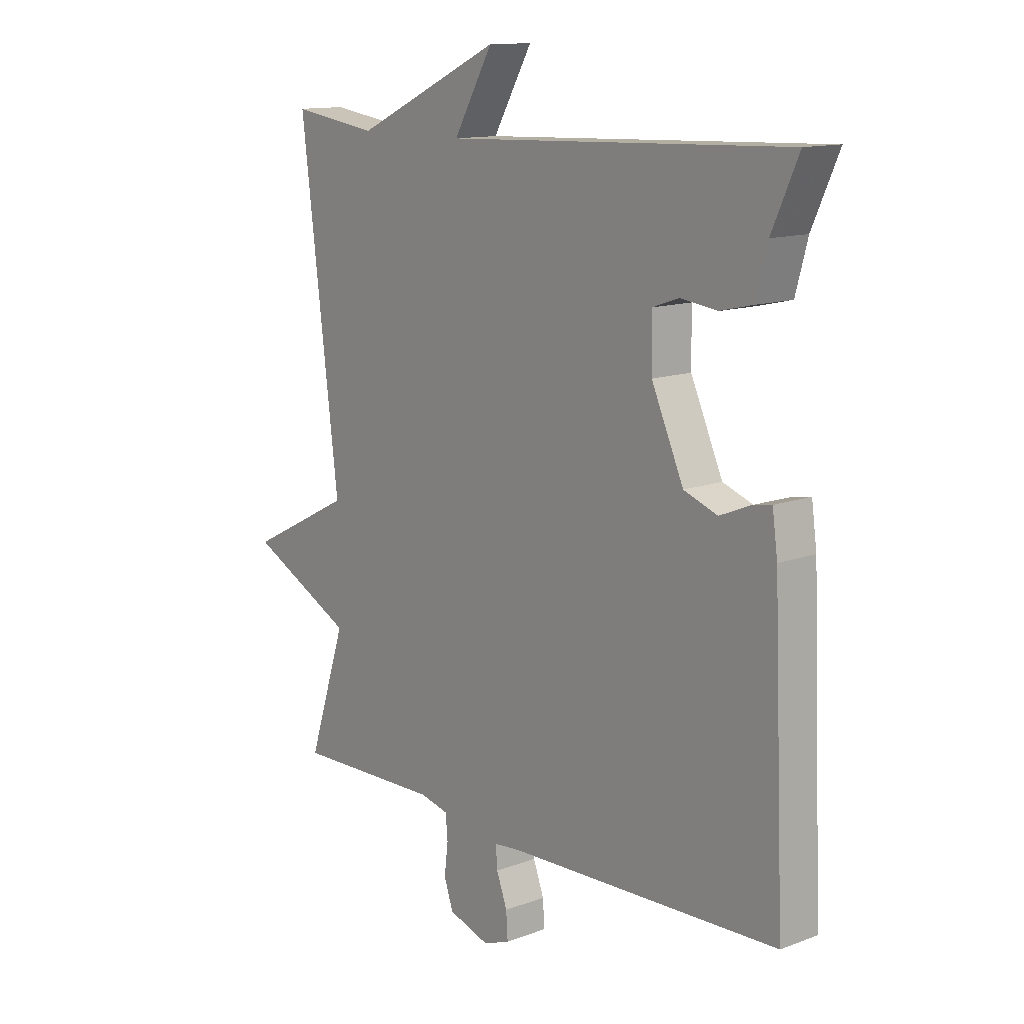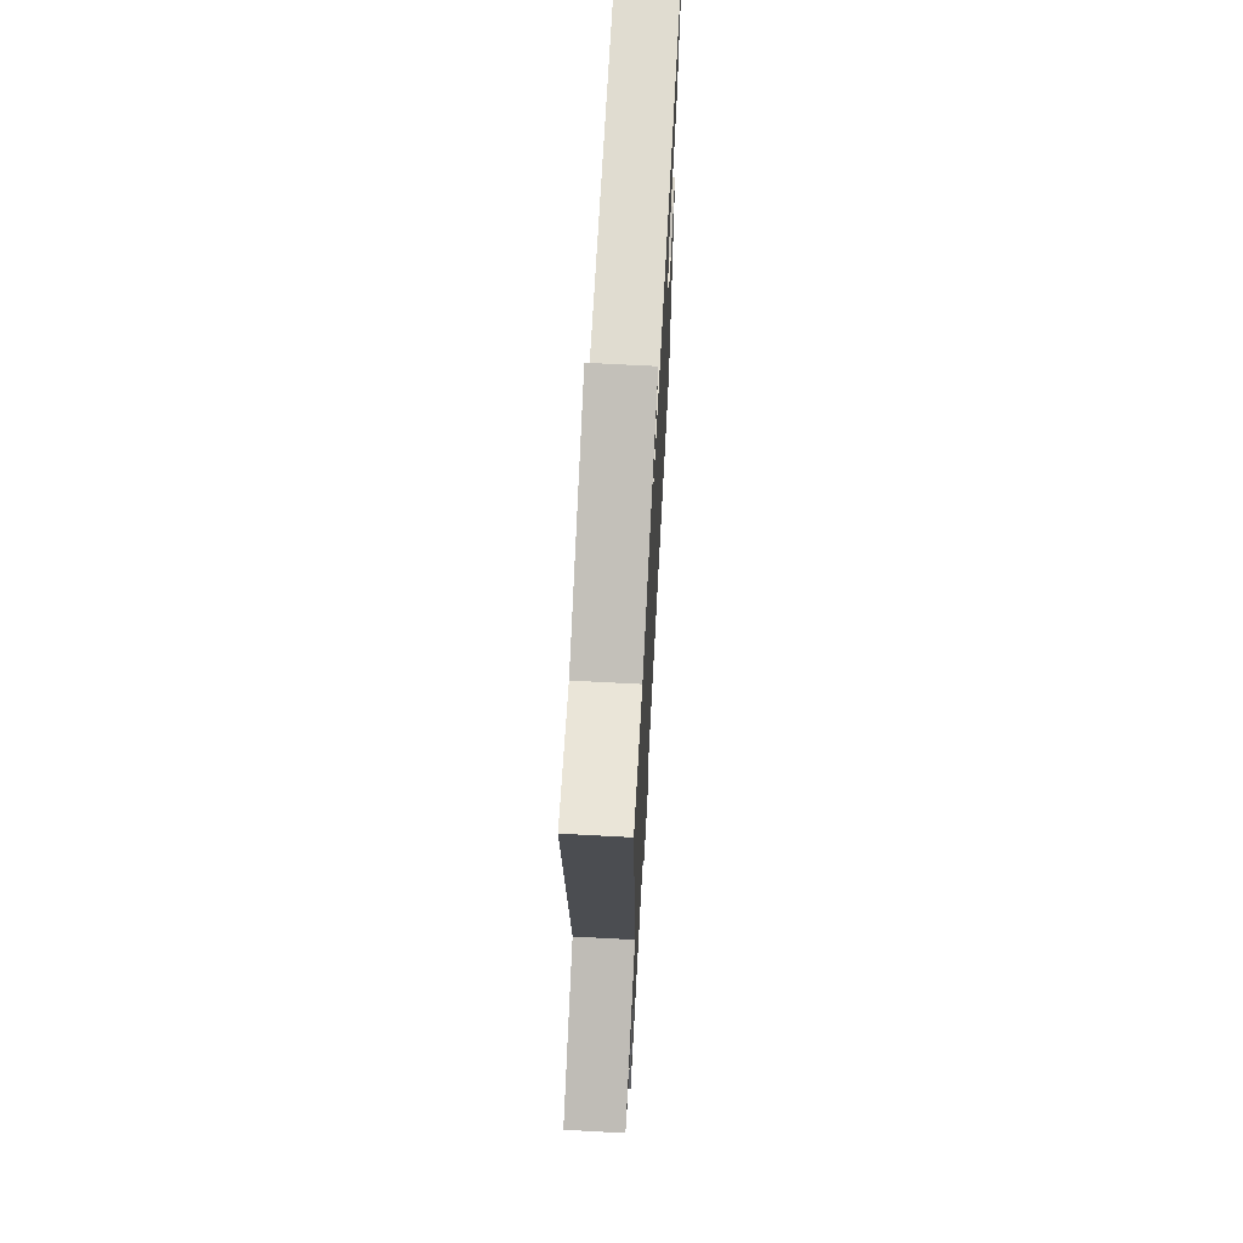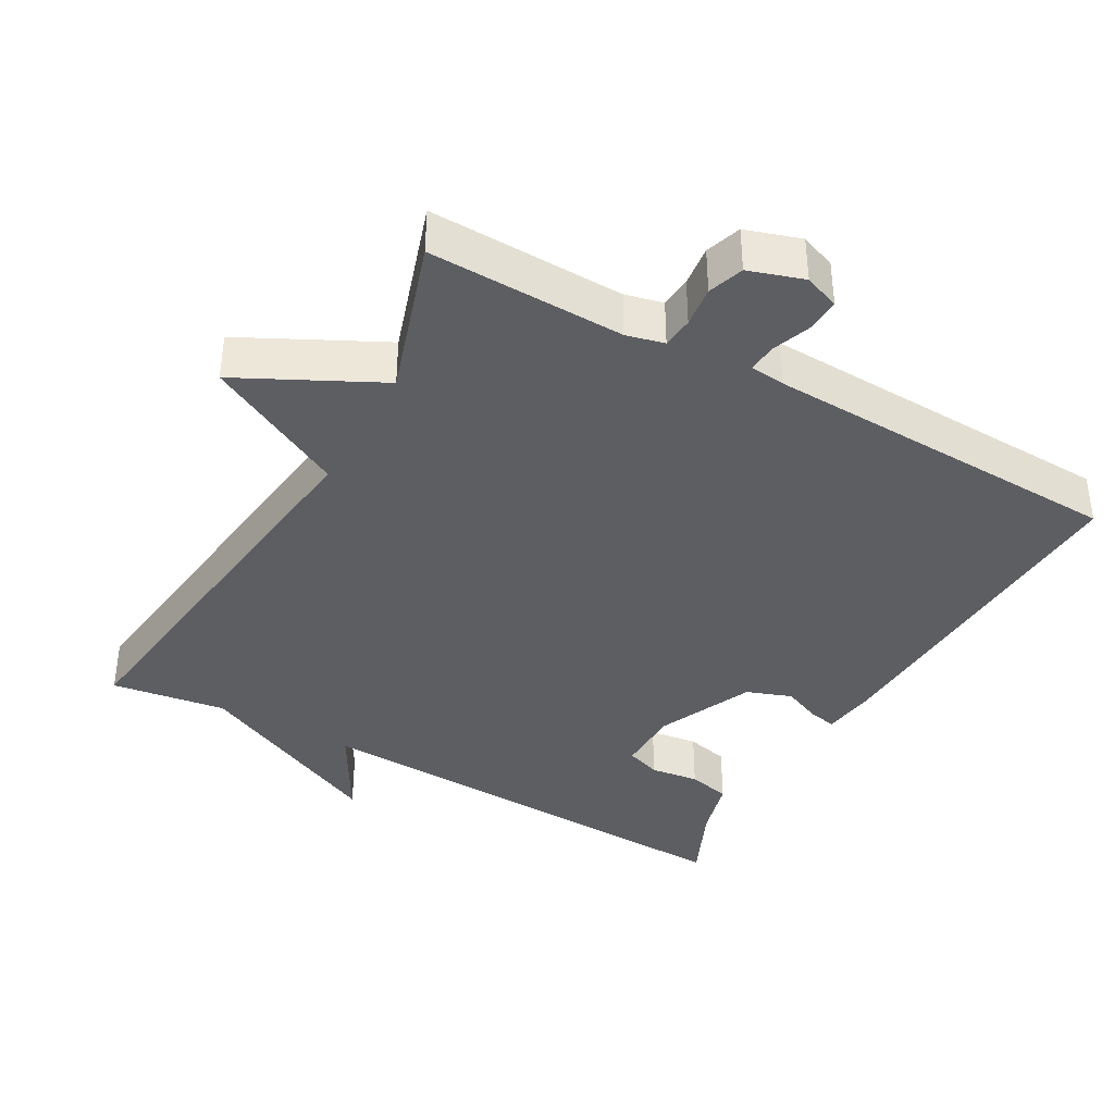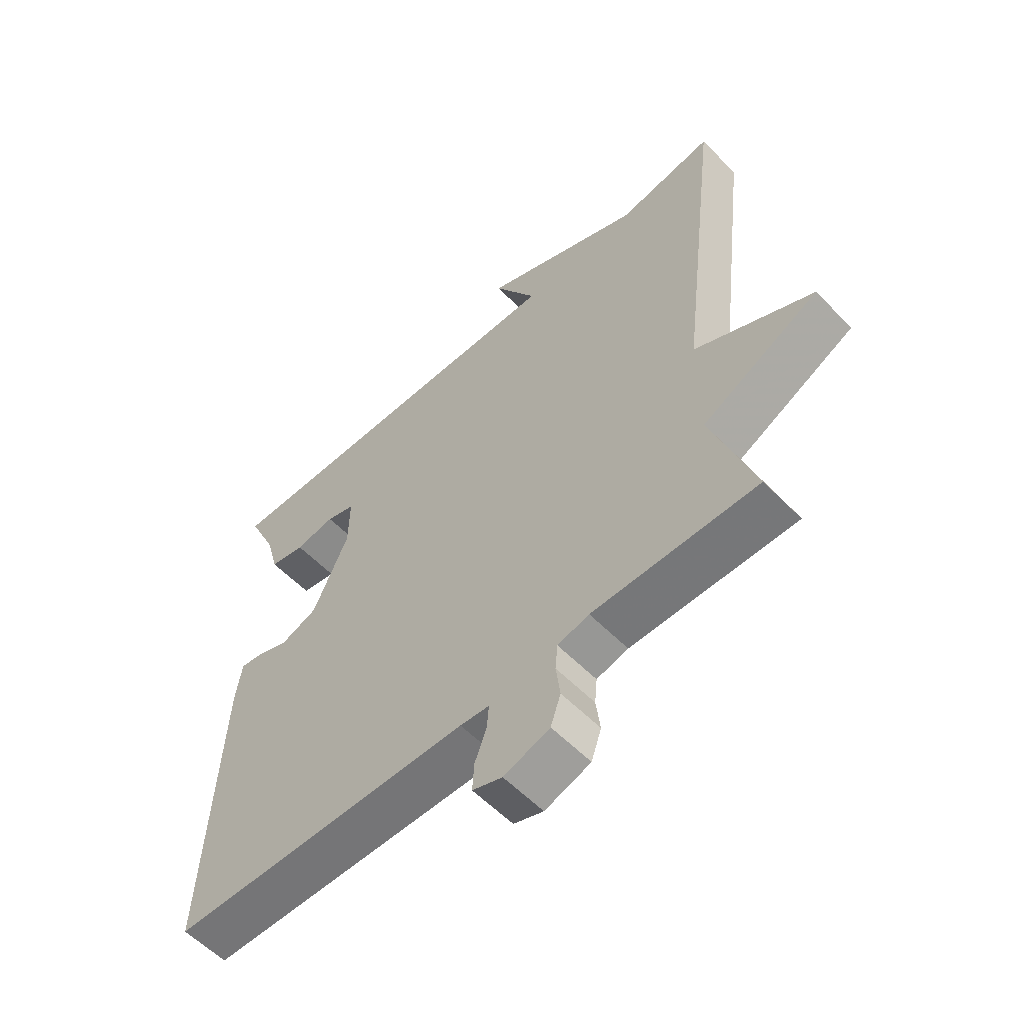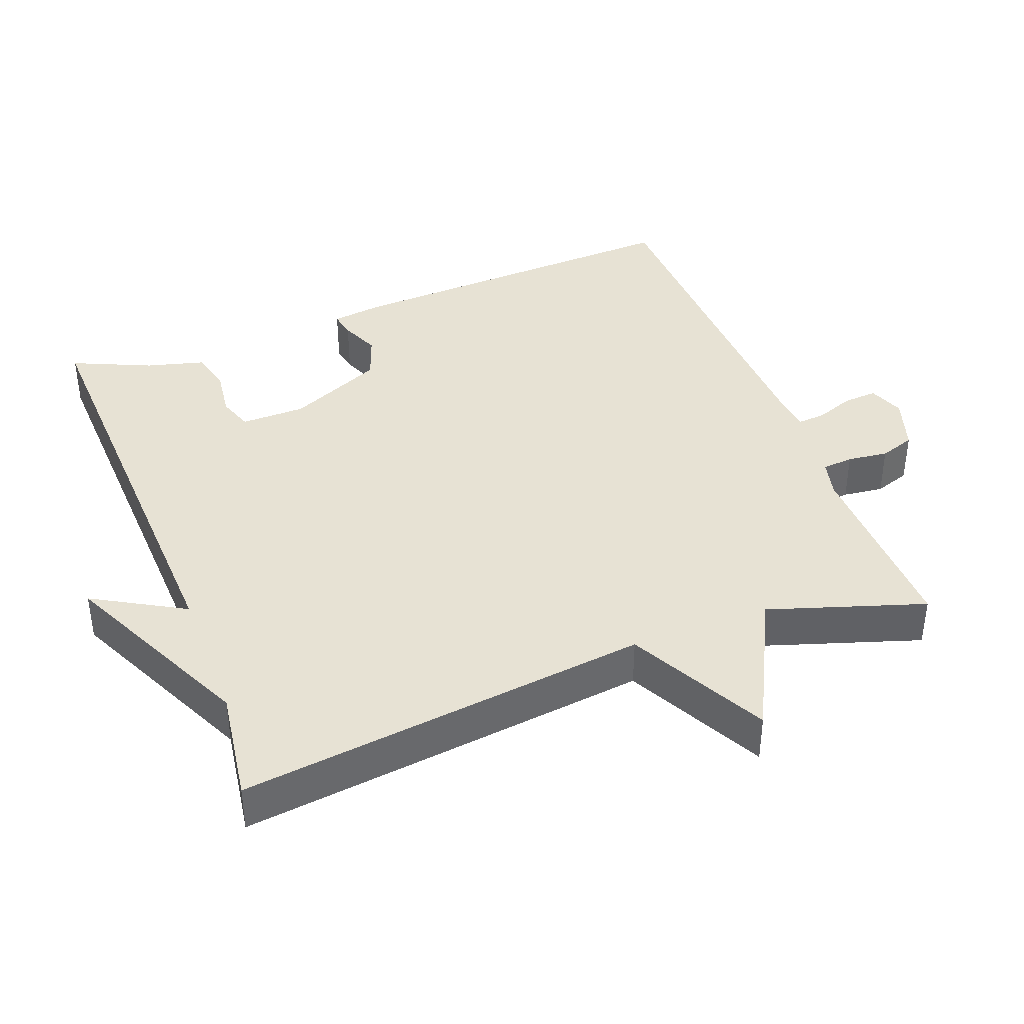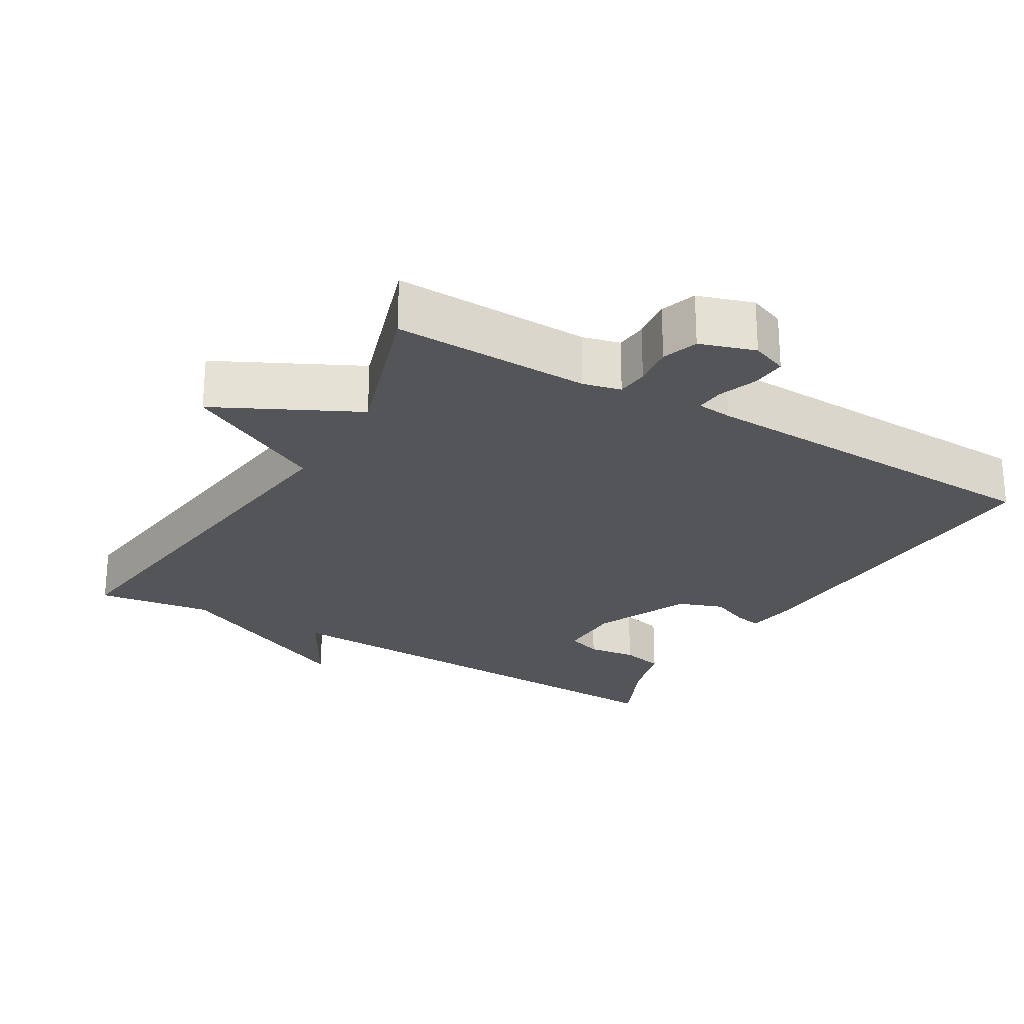
<metadata>
{"format":"obj","ext":"obj","renderer":"f3d","projection":"perspective","resolution":1024,"background":"white","views":[{"elev":13.0,"azim":-130.3,"up":"+Z"},{"elev":67.5,"azim":93.1,"up":"+Z"},{"elev":-38.8,"azim":150.6,"up":"+Y"},{"elev":-58.1,"azim":43.8,"up":"+Z"},{"elev":39.8,"azim":69.1,"up":"+Y"},{"elev":-24.8,"azim":149.4,"up":"+Y"}]}
</metadata>
<code>
v -0.5 0.07 -0.5
v -0.478 0.07 -0.003
v -0.468 0.07 0.068
v -0.431 0.07 0.061
v -0.376 0.07 0.038
v -0.313 0.07 0.061
v -0.253 0.07 0.195
v -0.252 0.07 0.286
v -0.301 0.07 0.303
v -0.369 0.07 0.294
v -0.429 0.07 0.308
v -0.451 0.07 0.39
v -0.5 0.07 0.5
v 0.139 0.07 0.476
v 0.066 0.07 0.604
v 0.339 0.07 0.476
v 0.5 0.07 0.5
v 0.429 0.07 -0.081
v 0.625 0.07 -0.182
v 0.429 0.07 -0.281
v 0.5 0.07 -0.5
v 0.225 0.07 -0.494
v 0.172 0.07 -0.507
v 0.168 0.07 -0.551
v 0.175 0.07 -0.608
v 0.158 0.07 -0.658
v 0.081 0.07 -0.683
v 0.031 0.07 -0.664
v 0.034 0.07 -0.616
v 0.054 0.07 -0.562
v 0.057 0.07 -0.522
v 0.008 0.07 -0.517
v -0.5 0 -0.5
v -0.478 0 -0.003
v -0.468 0 0.068
v -0.431 0 0.061
v -0.376 0 0.038
v -0.313 0 0.061
v -0.253 0 0.195
v -0.252 0 0.286
v -0.301 0 0.303
v -0.369 0 0.294
v -0.429 0 0.308
v -0.451 0 0.39
v -0.5 0 0.5
v 0.139 0 0.476
v 0.066 0 0.604
v 0.339 0 0.476
v 0.5 0 0.5
v 0.429 0 -0.081
v 0.625 0 -0.182
v 0.429 0 -0.281
v 0.5 0 -0.5
v 0.225 0 -0.494
v 0.172 0 -0.507
v 0.168 0 -0.551
v 0.175 0 -0.608
v 0.158 0 -0.658
v 0.081 0 -0.683
v 0.031 0 -0.664
v 0.034 0 -0.616
v 0.054 0 -0.562
v 0.057 0 -0.522
v 0.008 0 -0.517
f 28 29 30
f 27 28 30
f 26 27 30
f 25 26 30
f 24 25 30
f 23 24 30 31
f 22 23 31 32
f 20 21 22
f 18 19 20
f 32 1 2
f 22 32 2
f 20 22 2
f 18 20 2
f 14 15 16
f 12 13 14
f 12 14 16
f 11 12 16
f 10 11 16
f 9 10 16
f 8 9 16 17
f 2 3 4 5
f 2 5 6
f 18 2 6
f 7 8 17 18
f 6 7 18
f 62 61 60
f 62 60 59
f 62 59 58
f 62 58 57
f 62 57 56
f 63 62 56 55
f 64 63 55 54
f 54 53 52
f 52 51 50
f 34 33 64
f 34 64 54
f 34 54 52
f 34 52 50
f 48 47 46
f 46 45 44
f 48 46 44
f 48 44 43
f 48 43 42
f 48 42 41
f 49 48 41 40
f 37 36 35 34
f 38 37 34
f 38 34 50
f 50 49 40 39
f 50 39 38
f 1 33 34 2
f 2 34 35 3
f 3 35 36 4
f 4 36 37 5
f 5 37 38 6
f 6 38 39 7
f 7 39 40 8
f 8 40 41 9
f 9 41 42 10
f 10 42 43 11
f 11 43 44 12
f 12 44 45 13
f 13 45 46 14
f 14 46 47 15
f 15 47 48 16
f 16 48 49 17
f 17 49 50 18
f 18 50 51 19
f 19 51 52 20
f 20 52 53 21
f 21 53 54 22
f 22 54 55 23
f 23 55 56 24
f 24 56 57 25
f 25 57 58 26
f 26 58 59 27
f 27 59 60 28
f 28 60 61 29
f 29 61 62 30
f 30 62 63 31
f 31 63 64 32
f 32 64 33 1

</code>
